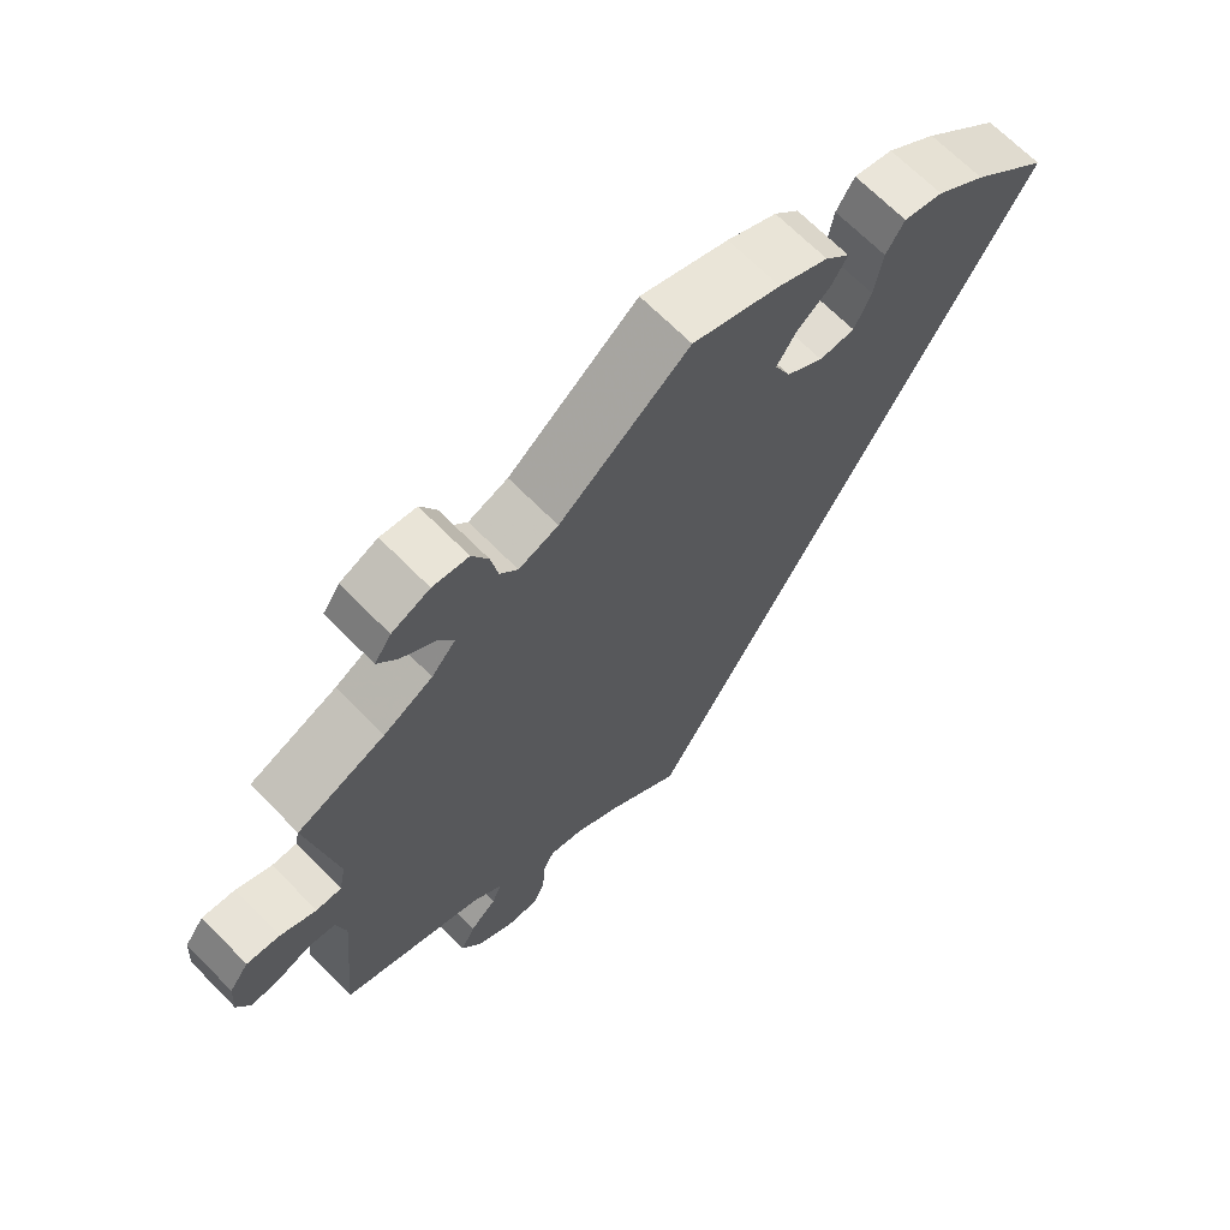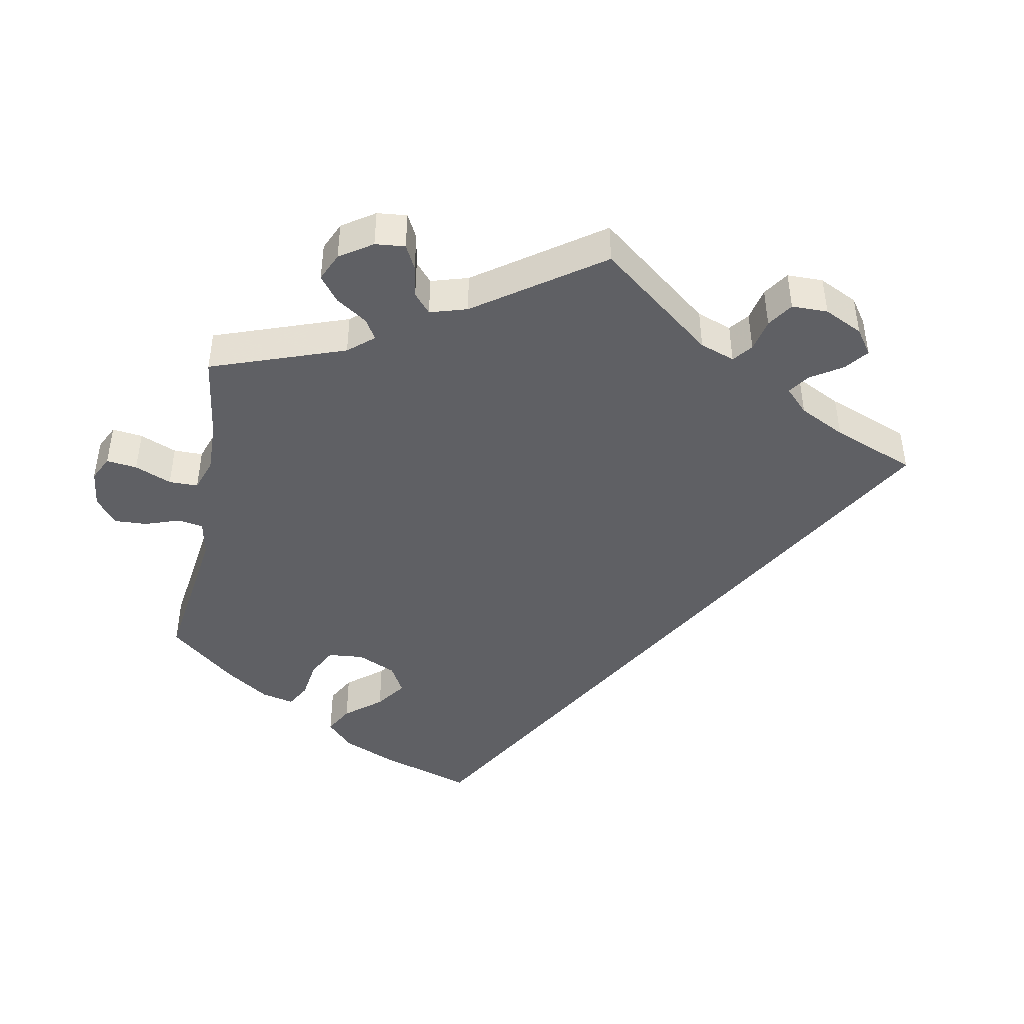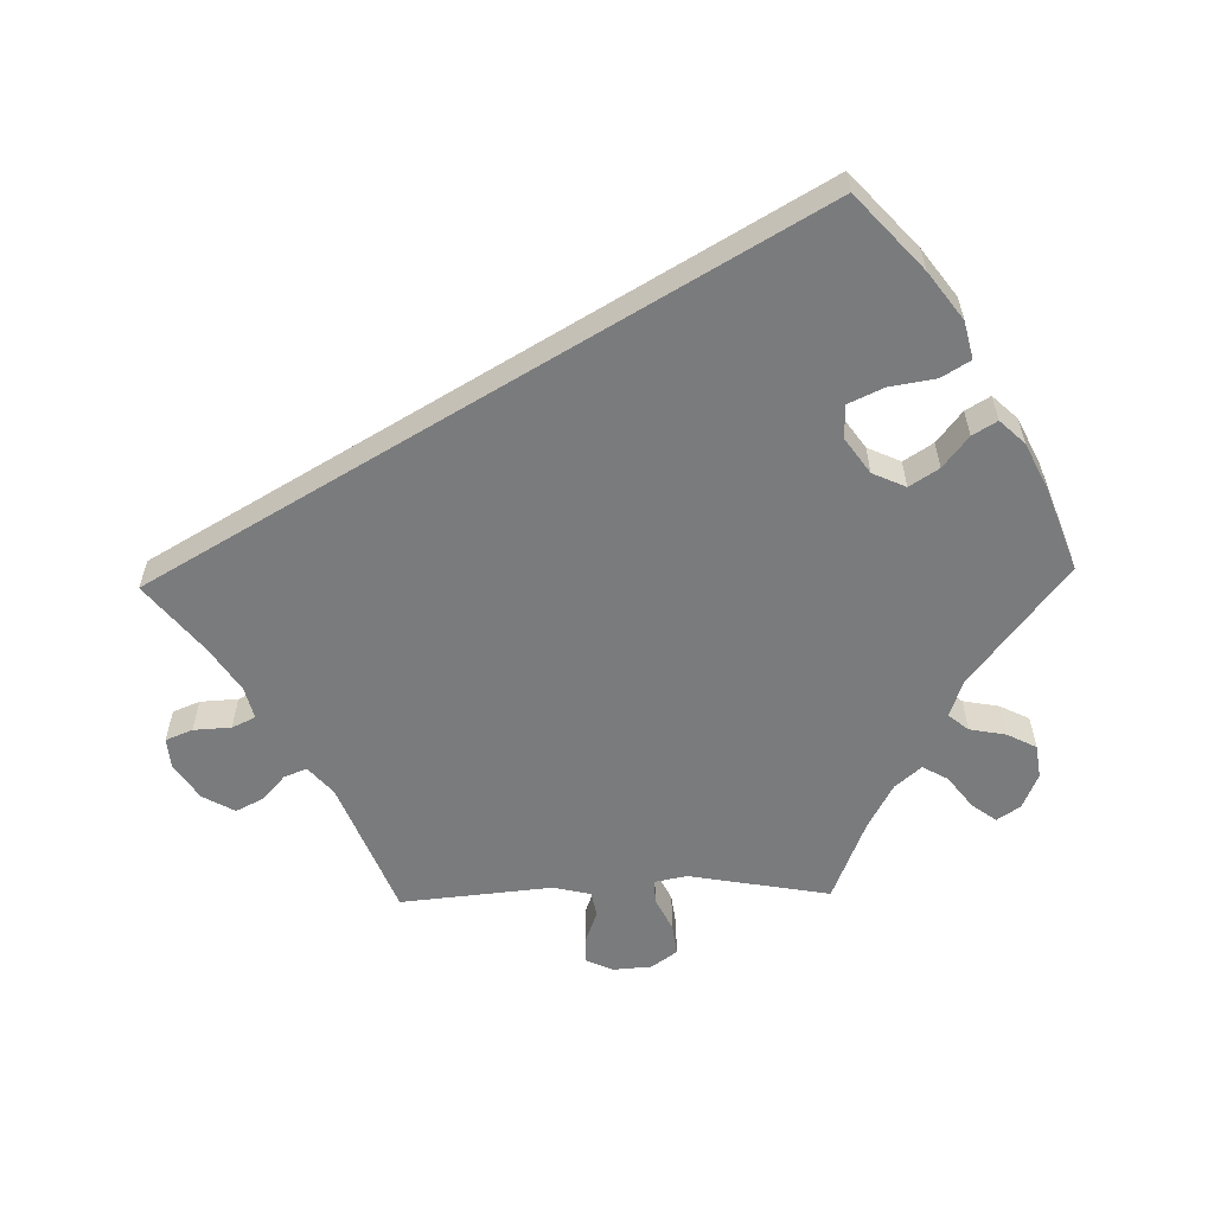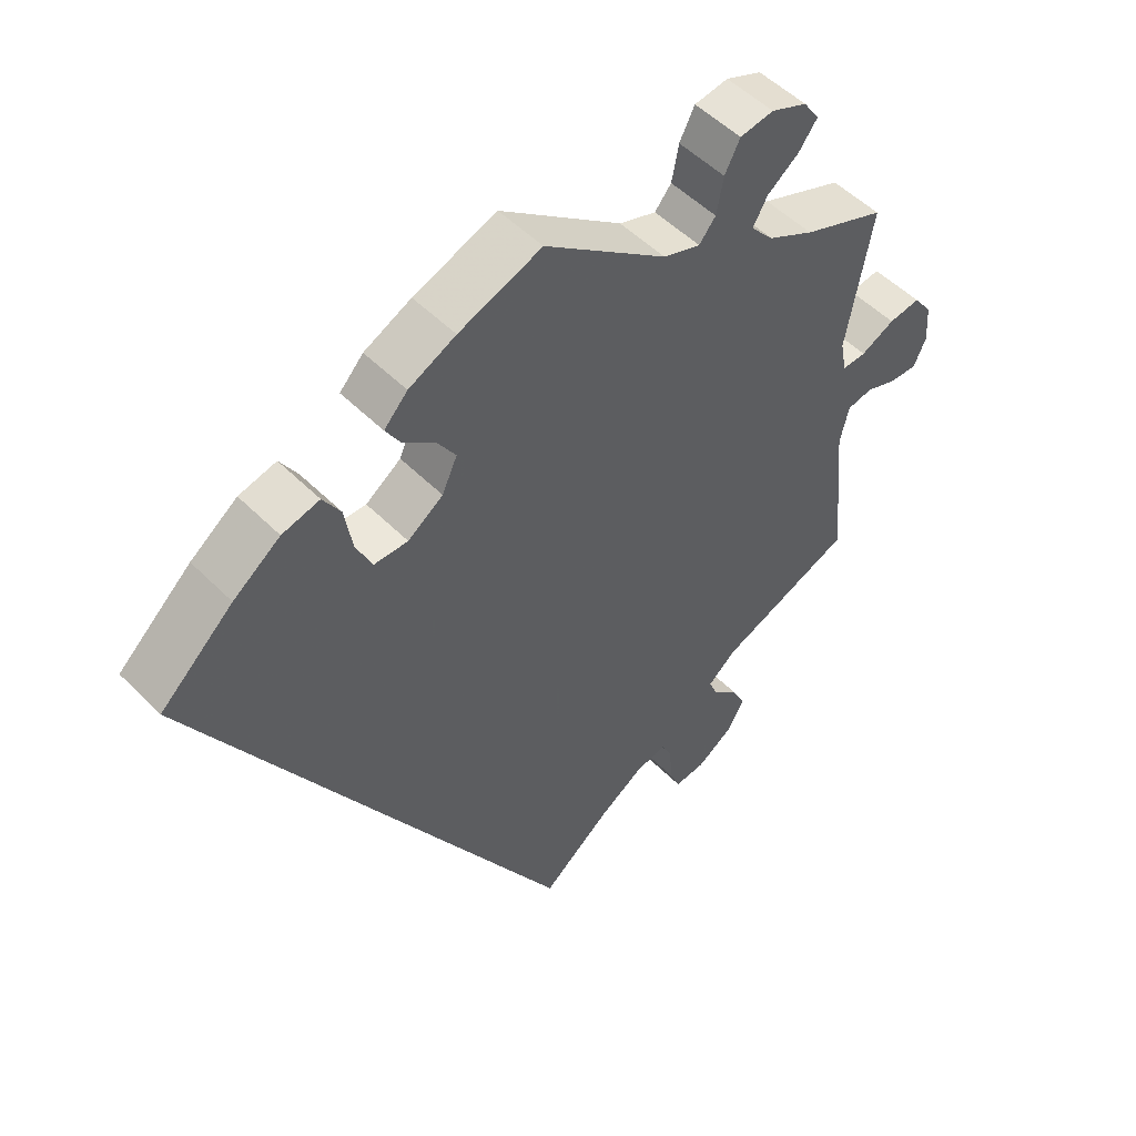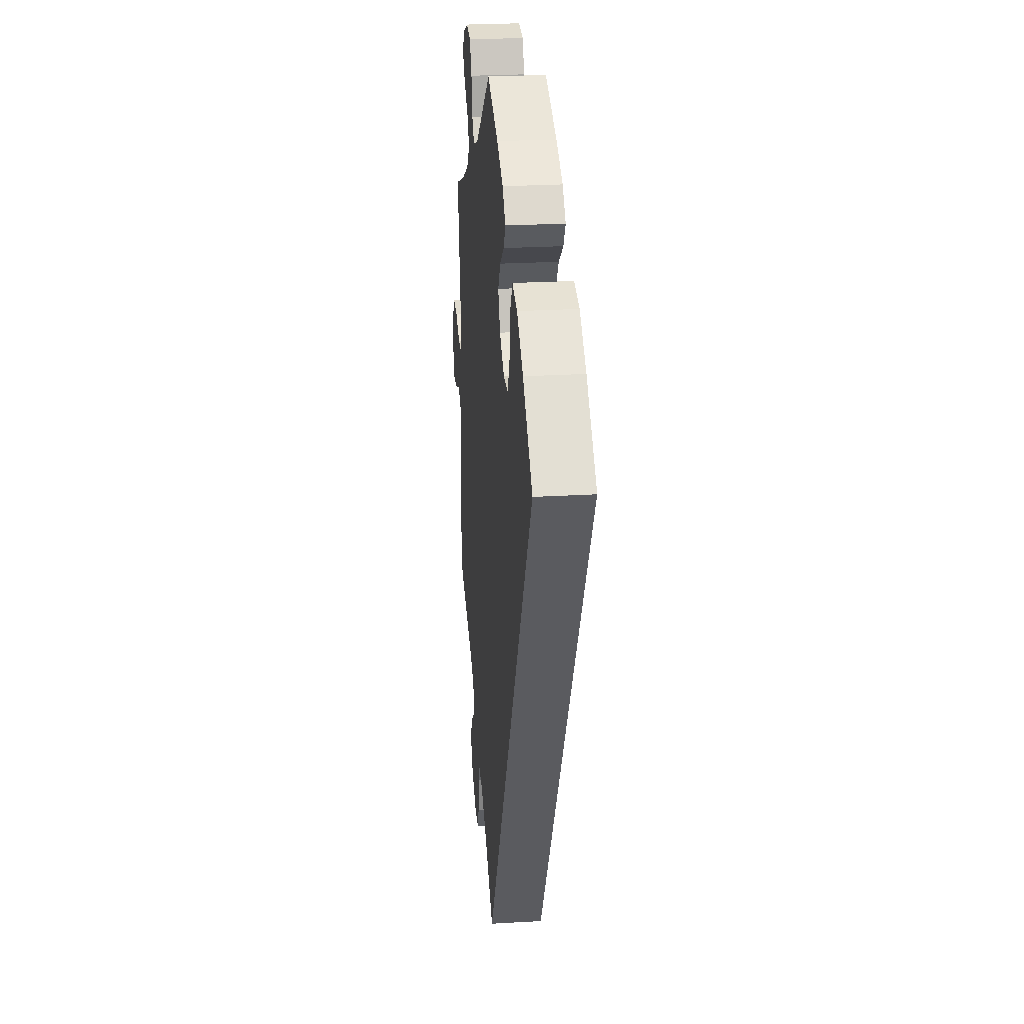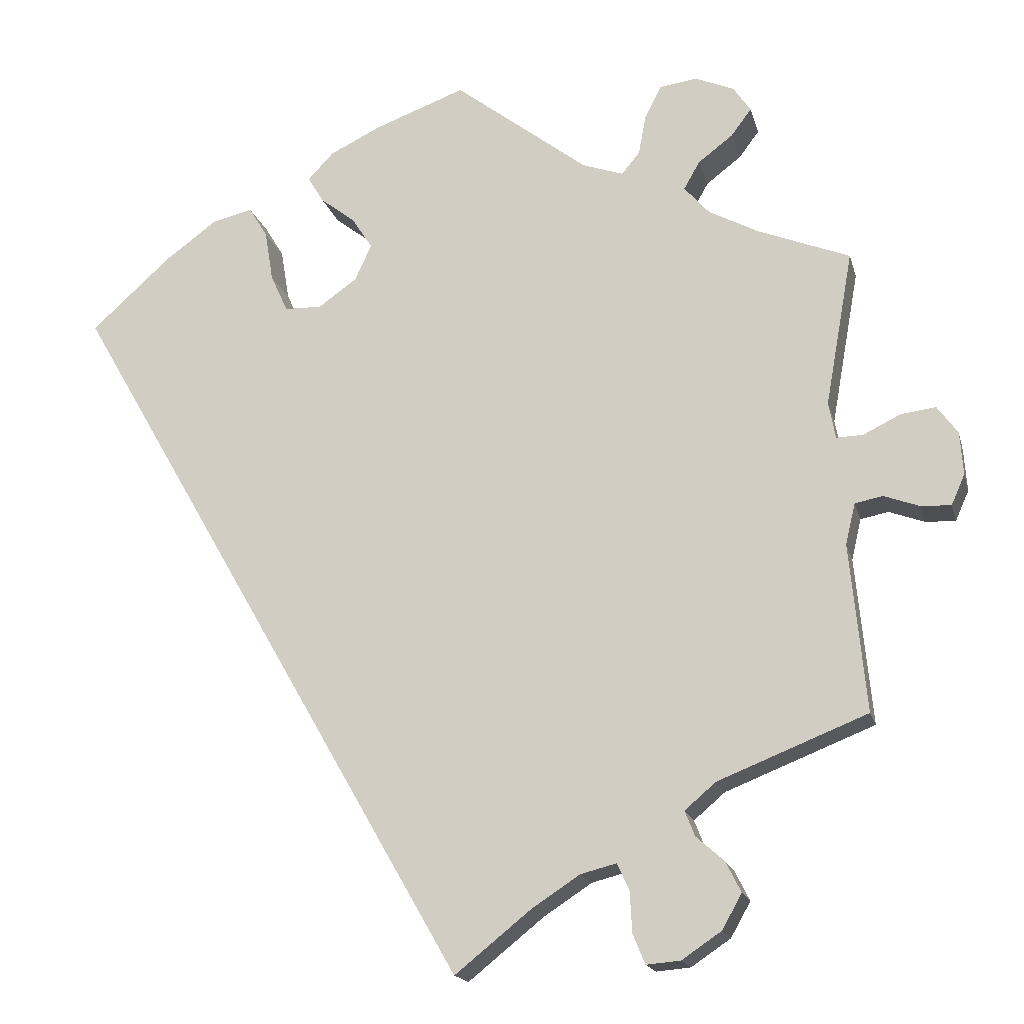
<metadata>
{"format":"obj","ext":"obj","renderer":"f3d","projection":"perspective","resolution":1024,"background":"white","views":[{"elev":68.0,"azim":135.4,"up":"+Z"},{"elev":-44.1,"azim":109.1,"up":"+Y"},{"elev":-58.3,"azim":-88.6,"up":"+Y"},{"elev":51.7,"azim":-42.9,"up":"+Z"},{"elev":25.8,"azim":-95.4,"up":"+Z"},{"elev":-17.5,"azim":13.9,"up":"+Z"}]}
</metadata>
<code>
v 0.529 0.07 -0.034
v 0.666 0.07 0.051
v 0.231 0.07 0.464
v 0.265 0.07 0.546
v 0.338 0.07 0.469
v 0.101 0.07 -0.539
v -0.155 0.07 0.436
v 0.369 0.07 -0.529
v 0.593 0.07 0.082
v 0.34 0.07 -0.388
v 0.652 0.07 -0.046
v 0.544 0.07 0.058
v 0 0.07 -0.62
v 0.317 0.07 0.432
v 0.246 0.07 -0.614
v 0.417 0.07 0.358
v 0.35 0.07 0.394
v -0.431 0.07 0.406
v -0.363 0.07 0.456
v 0.509 0.07 0.057
v 0.639 0.07 0.088
v -0.273 0.07 0.361
v 0.411 0.07 0.54
v 0.349 0.07 -0.489
v 0.5 0.07 0.105
v 0.23 0.07 -0.575
v -0.284 0.07 0.428
v -0.201 0.07 0.31
v 0 0.07 0.62
v 0.537 0.07 0.31
v -0.12 0.07 0.576
v -0.201 0.07 0.472
v 0.336 0.07 0.596
v 0.227 0.07 -0.52
v -0.128 0.07 0.394
v -0.188 0.07 0.543
v 0.388 0.07 0.574
v 0.516 0.07 -0.089
v 0.291 0.07 -0.61
v -0.15 0.07 0.346
v 0.211 0.07 -0.486
v 0.177 0.07 0.483
v -0.537 0.07 0.31
v 0.67 0.07 -0.006
v 0.566 0.07 -0.027
v 0.299 0.07 -0.423
v -0.222 0.07 0.507
v -0.309 0.07 0.469
v 0.164 0.07 -0.498
v 0.343 0.07 -0.575
v 0.537 0.07 -0.31
v 0.287 0.07 0.589
v 0.255 0.07 0.493
v -0.25 0.07 0.311
v 0.312 0.07 -0.456
v 0.384 0.07 0.504
v 0.612 0.07 -0.044
v 0.529 -0 -0.034
v 0.666 -0 0.051
v 0.231 -0 0.464
v 0.265 -0 0.546
v 0.338 -0 0.469
v 0.101 -0 -0.539
v -0.155 -0 0.436
v 0.369 -0 -0.529
v 0.593 -0 0.082
v 0.34 -0 -0.388
v 0.652 -0 -0.046
v 0.544 -0 0.058
v 0 -0 -0.62
v 0.317 -0 0.432
v 0.246 -0 -0.614
v 0.417 -0 0.358
v 0.35 -0 0.394
v -0.431 -0 0.406
v -0.363 -0 0.456
v 0.509 -0 0.057
v 0.639 -0 0.088
v -0.273 -0 0.361
v 0.411 -0 0.54
v 0.349 -0 -0.489
v 0.5 -0 0.105
v 0.23 -0 -0.575
v -0.284 -0 0.428
v -0.201 -0 0.31
v 0 -0 0.62
v 0.537 -0 0.31
v -0.12 -0 0.576
v -0.201 -0 0.472
v 0.336 -0 0.596
v 0.227 -0 -0.52
v -0.128 -0 0.394
v -0.188 -0 0.543
v 0.388 -0 0.574
v 0.516 -0 -0.089
v 0.291 -0 -0.61
v -0.15 -0 0.346
v 0.211 -0 -0.486
v 0.177 -0 0.483
v -0.537 -0 0.31
v 0.67 -0 -0.006
v 0.566 -0 -0.027
v 0.299 -0 -0.423
v -0.222 -0 0.507
v -0.309 -0 0.469
v 0.164 -0 -0.498
v 0.343 -0 -0.575
v 0.537 -0 -0.31
v 0.287 -0 0.589
v 0.255 -0 0.493
v -0.25 -0 0.311
v 0.312 -0 -0.456
v 0.384 -0 0.504
v 0.612 -0 -0.044
f 6 13 43 18
f 49 6 18 19
f 41 49 19
f 39 15 26 34
f 39 34 41
f 55 24 8 50
f 46 55 50 39
f 38 51 10
f 1 38 10 46
f 44 11 57 45
f 44 45 1
f 2 44 1
f 12 9 21 2
f 20 12 2 1
f 16 30 25
f 17 16 25 20
f 14 17 20 1
f 37 23 56 5
f 37 5 14
f 33 37 14
f 53 4 52 33
f 53 33 14
f 3 53 14 1
f 36 31 29 42
f 7 32 47 36
f 35 7 36 42
f 40 35 42 3
f 19 48 27 22
f 19 22 54
f 46 39 41 19
f 28 40 3 1
f 54 28 1 46
f 19 54 46
f 75 100 70 63
f 76 75 63 106
f 76 106 98
f 91 83 72 96
f 98 91 96
f 107 65 81 112
f 96 107 112 103
f 67 108 95
f 103 67 95 58
f 102 114 68 101
f 58 102 101
f 58 101 59
f 59 78 66 69
f 58 59 69 77
f 82 87 73
f 77 82 73 74
f 58 77 74 71
f 62 113 80 94
f 71 62 94
f 71 94 90
f 90 109 61 110
f 71 90 110
f 58 71 110 60
f 99 86 88 93
f 93 104 89 64
f 99 93 64 92
f 60 99 92 97
f 79 84 105 76
f 111 79 76
f 76 98 96 103
f 58 60 97 85
f 103 58 85 111
f 103 111 76
f 18 75 76 19
f 19 76 105 48
f 48 105 84 27
f 27 84 79 22
f 22 79 111 54
f 54 111 85 28
f 28 85 97 40
f 40 97 92 35
f 35 92 64 7
f 7 64 89 32
f 32 89 104 47
f 47 104 93 36
f 36 93 88 31
f 31 88 86 29
f 29 86 99 42
f 42 99 60 3
f 3 60 110 53
f 53 110 61 4
f 4 61 109 52
f 52 109 90 33
f 33 90 94 37
f 37 94 80 23
f 23 80 113 56
f 56 113 62 5
f 5 62 71 14
f 14 71 74 17
f 17 74 73 16
f 16 73 87 30
f 30 87 82 25
f 25 82 77 20
f 20 77 69 12
f 12 69 66 9
f 9 66 78 21
f 21 78 59 2
f 2 59 101 44
f 44 101 68 11
f 11 68 114 57
f 57 114 102 45
f 45 102 58 1
f 1 58 95 38
f 38 95 108 51
f 51 108 67 10
f 10 67 103 46
f 46 103 112 55
f 55 112 81 24
f 24 81 65 8
f 8 65 107 50
f 50 107 96 39
f 39 96 72 15
f 15 72 83 26
f 26 83 91 34
f 34 91 98 41
f 41 98 106 49
f 49 106 63 6
f 6 63 70 13
f 13 70 100 43
f 43 100 75 18

</code>
